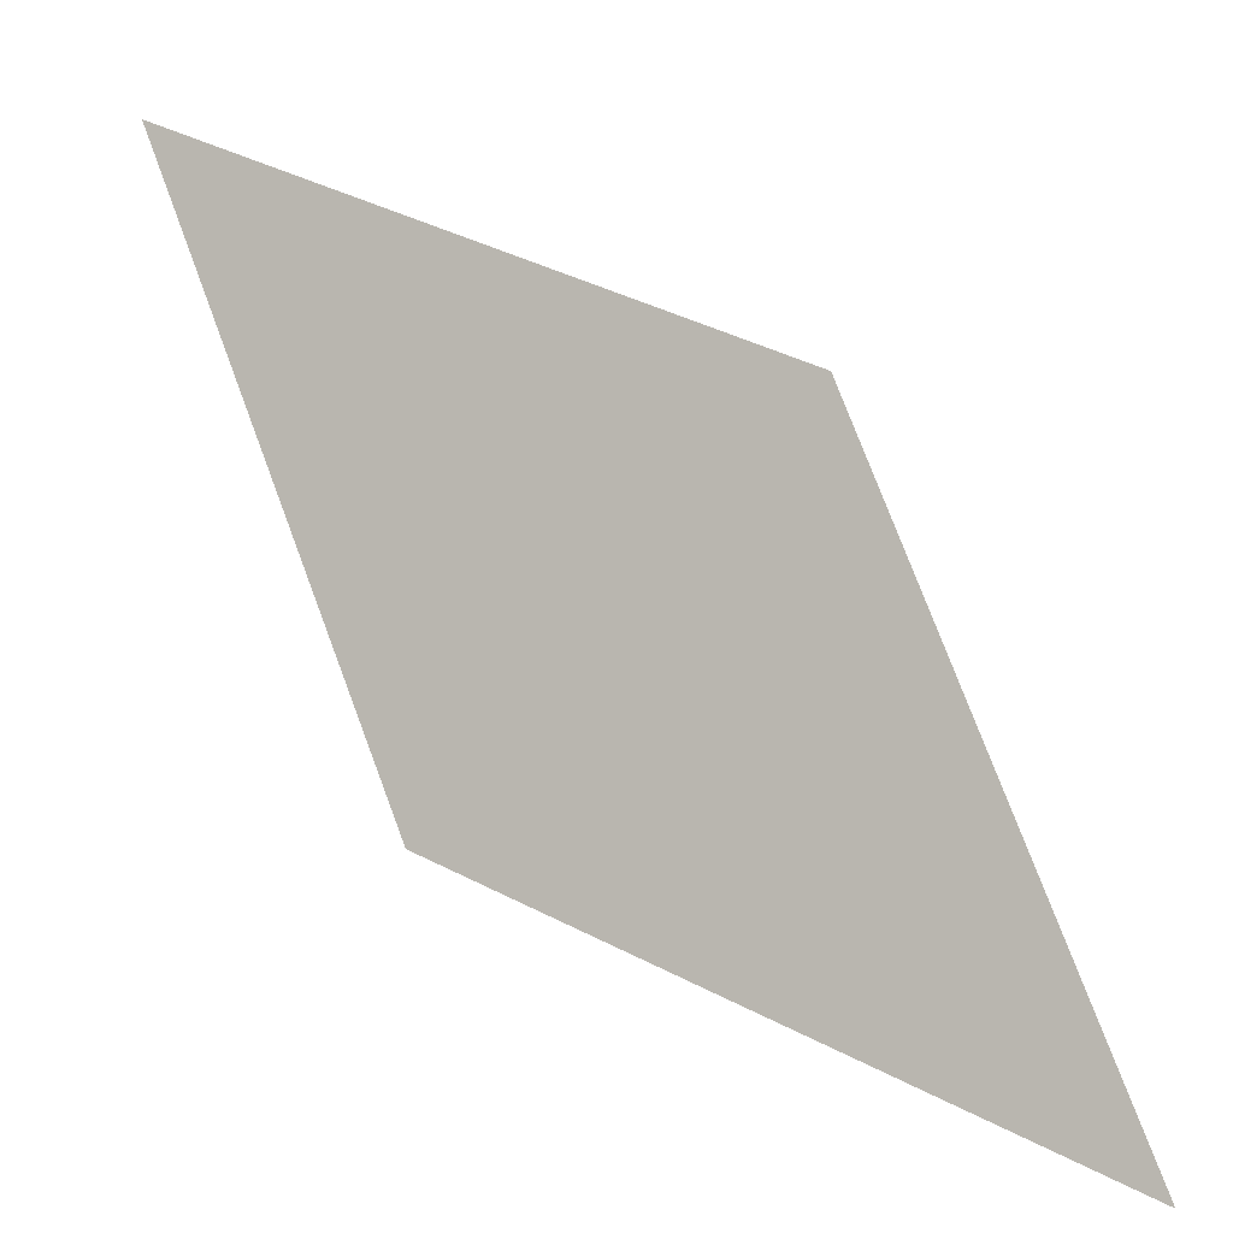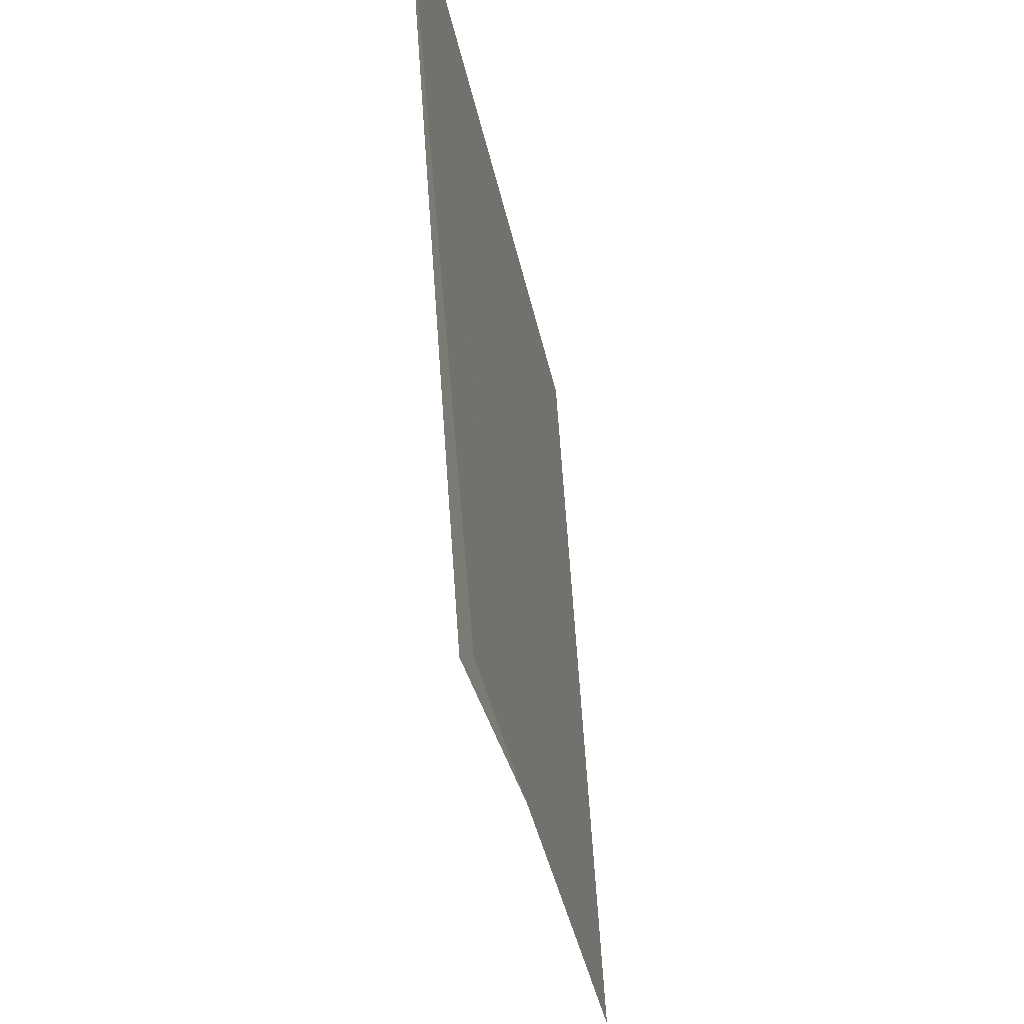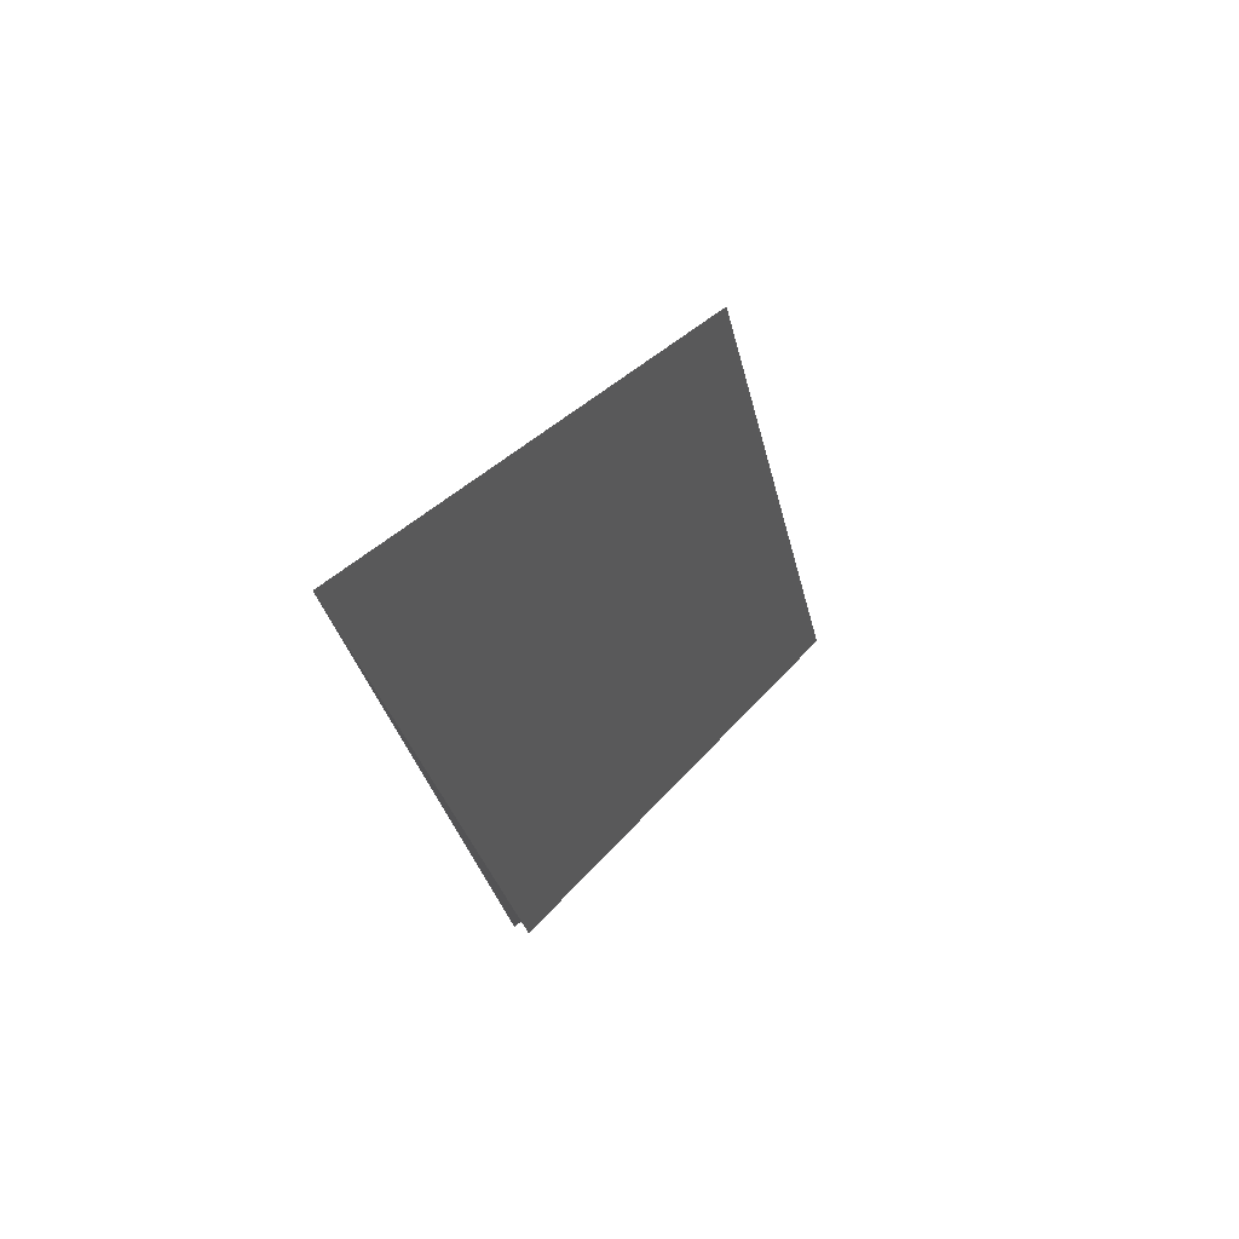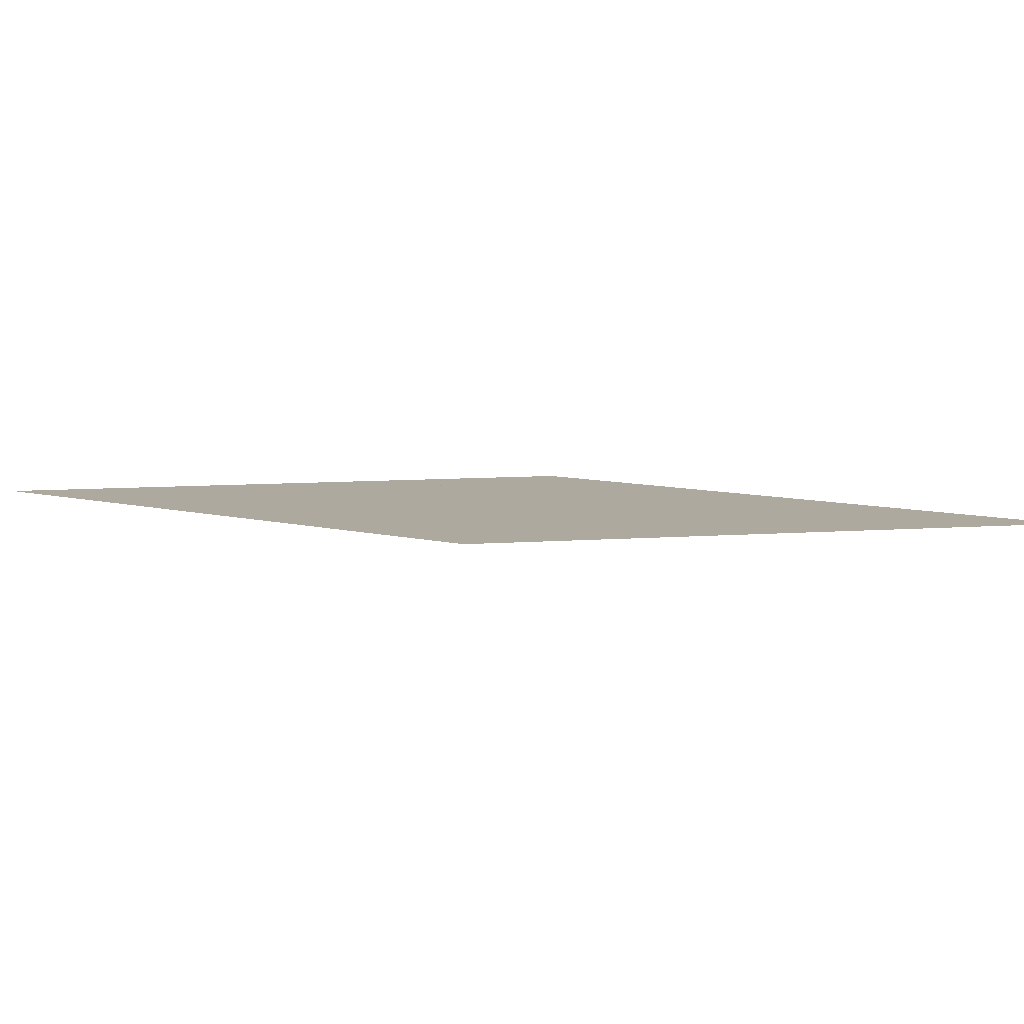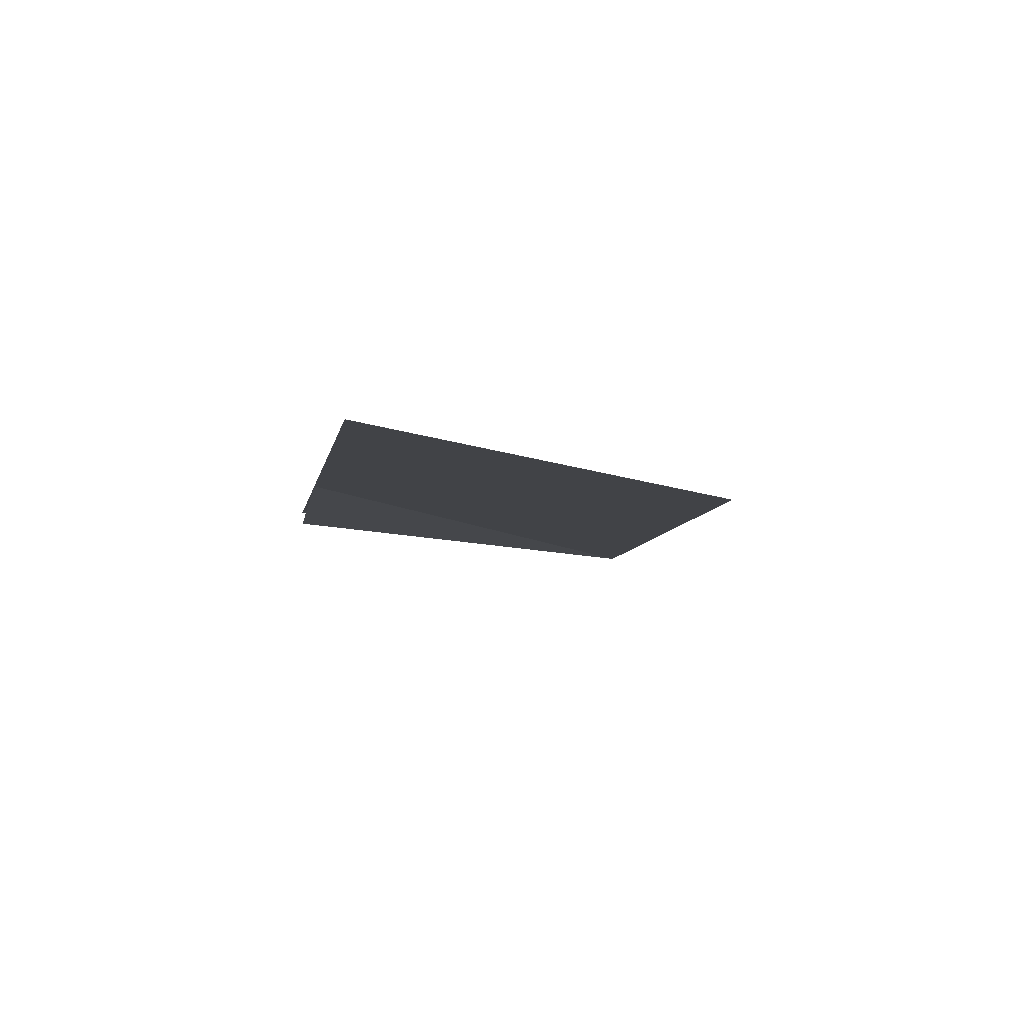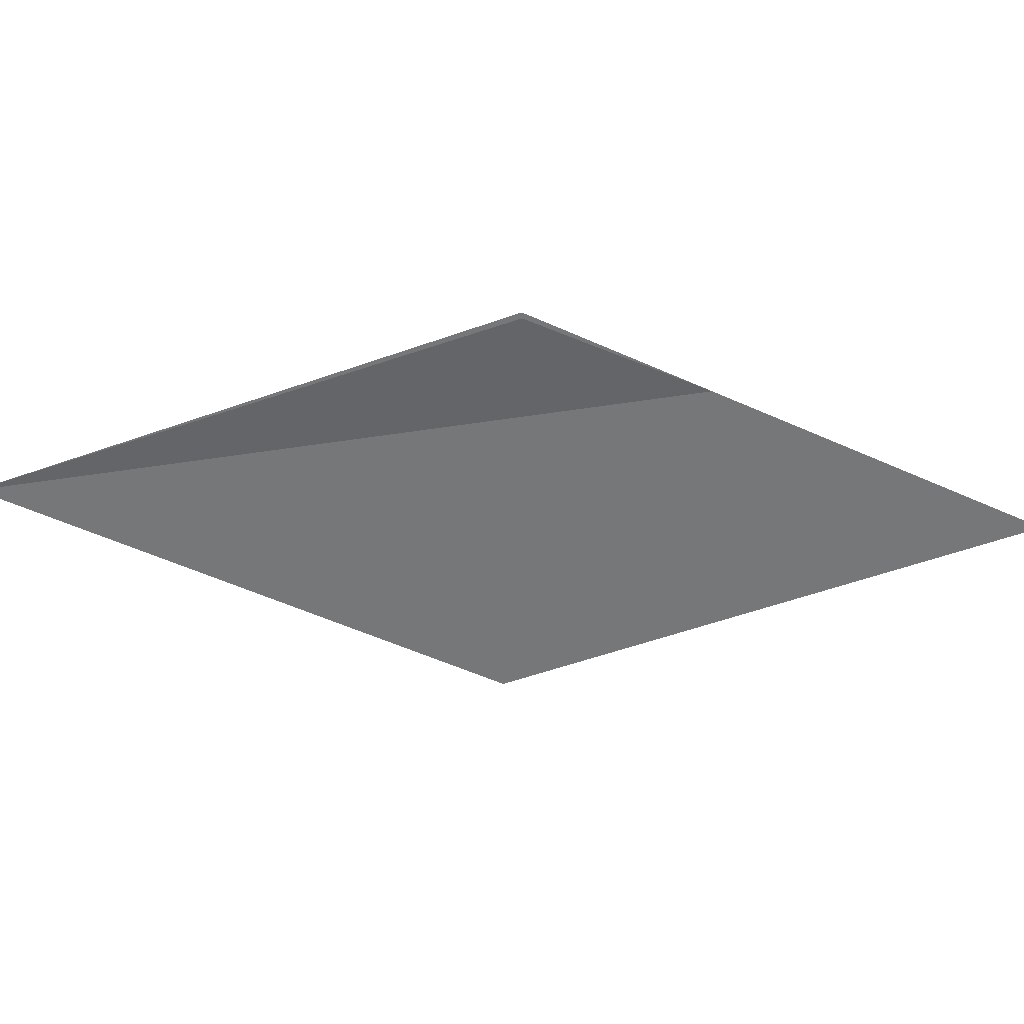
<metadata>
{"format":"obj","ext":"obj","renderer":"f3d","projection":"perspective","resolution":1024,"background":"white","views":[{"elev":-4.6,"azim":23.7,"up":"+Y"},{"elev":-16.3,"azim":-77.6,"up":"+Y"},{"elev":46.0,"azim":-64.9,"up":"+Y"},{"elev":9.1,"azim":146.3,"up":"+Z"},{"elev":-7.1,"azim":58.6,"up":"+Z"},{"elev":-57.0,"azim":-47.4,"up":"+Z"}]}
</metadata>
<code>
v -1.998e-15 1.172 4.478e-16
v 0.8284 -0.8284 -1.875e-16
v -0.4693 -0.2909 9.309e-17
v -0.8671 0.3045 2.977e-16
v -3.686e-16 1.172 -1.015e-16
v -0.8671 0.3045 -5.747e-17
v -0.6636 1.468e-15 -2.38e-17
v -7.578e-16 1.332e-15 -1.262e-31
v -3.411e-17 1.172 -1.015e-16
v 3.758e-16 6.661e-16 -5.974e-32
v -2 2 7.141e-32
v -1.776e-15 1.172 4.478e-16
v -2 2 6.928e-16
v 0.8284 -0.8284 -1.875e-16
v -2 2 0
v 0 -3.758e-16 0
v -3.787e-31 1.172 0
v -2 2 9.861e-32
v -8.882e-16 1.172 -1.435e-16
v 0.8284 -0.8284 1.875e-16
v -6.455e-17 1.172 3.952e-33
v -7.283e-16 -3.758e-16 4.46e-32
v -1.172 6.049e-16 1.435e-16
v -8.882e-16 1.172 -1.435e-16
v -1.172 6.661e-16 1.435e-16
v 0.8284 -0.8284 1.875e-16
v 0.8284 -0.8284 1.875e-16
v -1.172 1.11e-16 1.435e-16
v -2 2 0
v -1.172 -2.658e-16 1.435e-16
v -7.283e-16 -3.525e-16 3.987e-32
v -2 2 8.589e-32
v -3.758e-16 -6.661e-16 5.353e-33
v -0.6636 -5.188e-16 5.747e-17
v -2 2 3.464e-16
v -0.8671 0.3045 2.984e-16
v -0.4693 -0.2909 9.714e-17
v -1.17 0.00113 -0.0414
v -0.8671 0.3045 4.163e-17
v -1.17 0.00113 -0.0414
v -0.6636 1.567e-15 1.915e-15
v -1.17 0.00113 -0.0414
v -0.4693 -0.2909 -2.776e-17
v -2 2 -9.742e-15
v -1.17 0.00113 -0.0414
v -2 2 -9.763e-15
v -0.6636 -4.215e-16 1.922e-15
v -0.4693 -0.2909 9.309e-17
v 0.8284 -0.8284 -1.875e-16
v -2 2 6.928e-16
f 1 2 3 4
f 5 6 7 8
f 9 10 11
f 12 13 14
f 15 16 17
f 18 19 20
f 21 22 23
f 24 25 26
f 27 28 29
f 30 31 32
f 33 34 35
f 36 37 38
f 39 40 41
f 42 43 44
f 45 46 47
f 48 49 50

</code>
